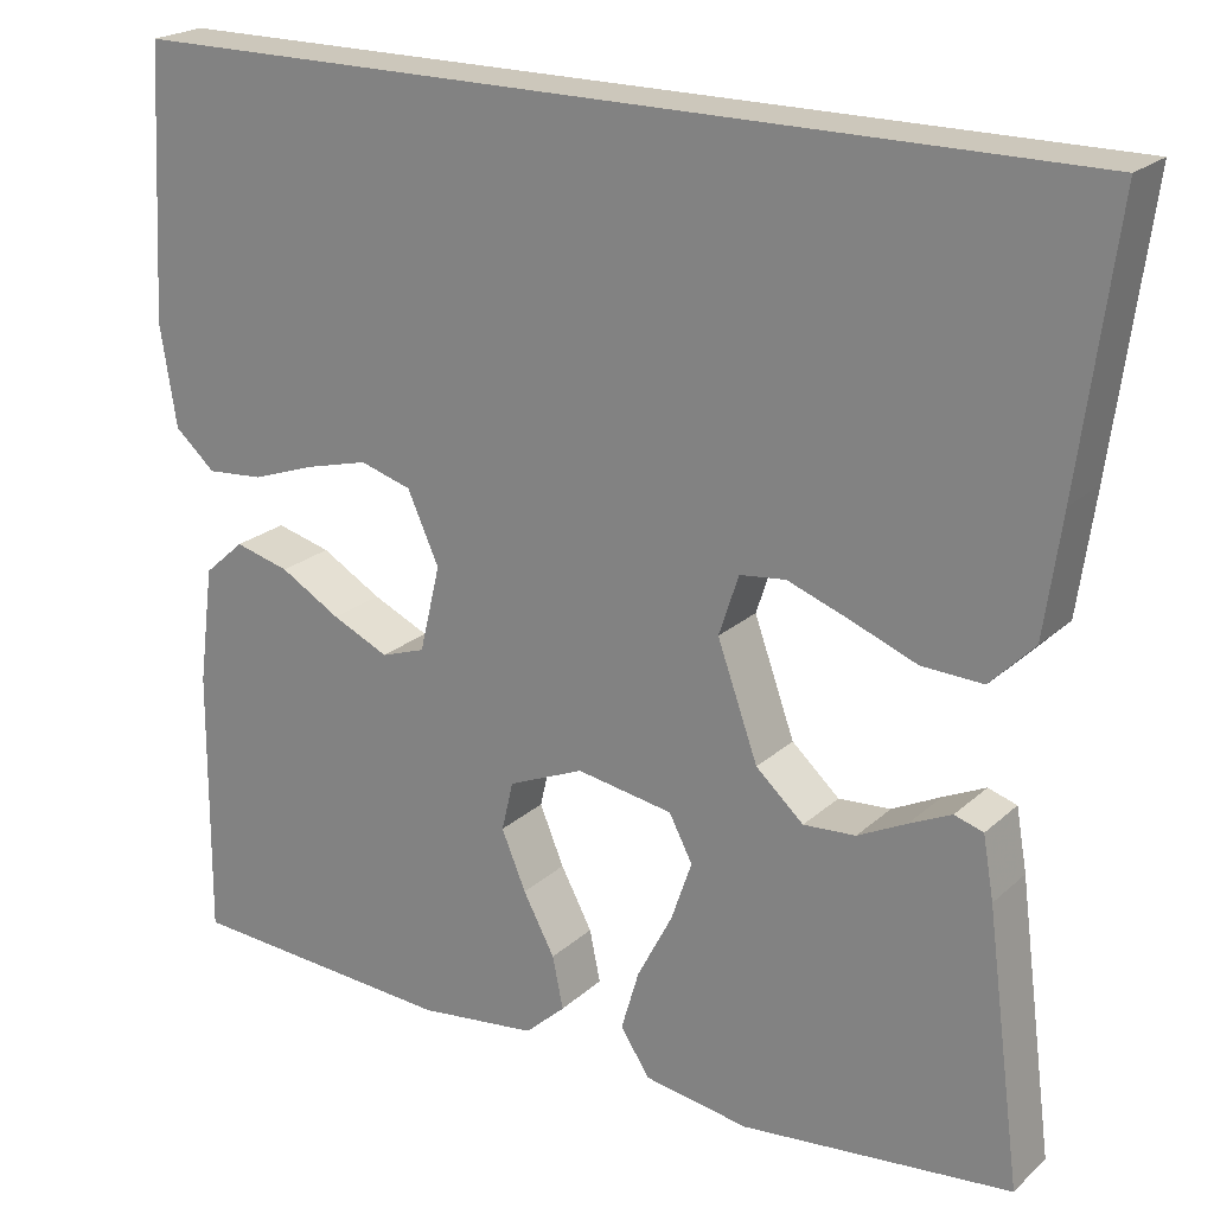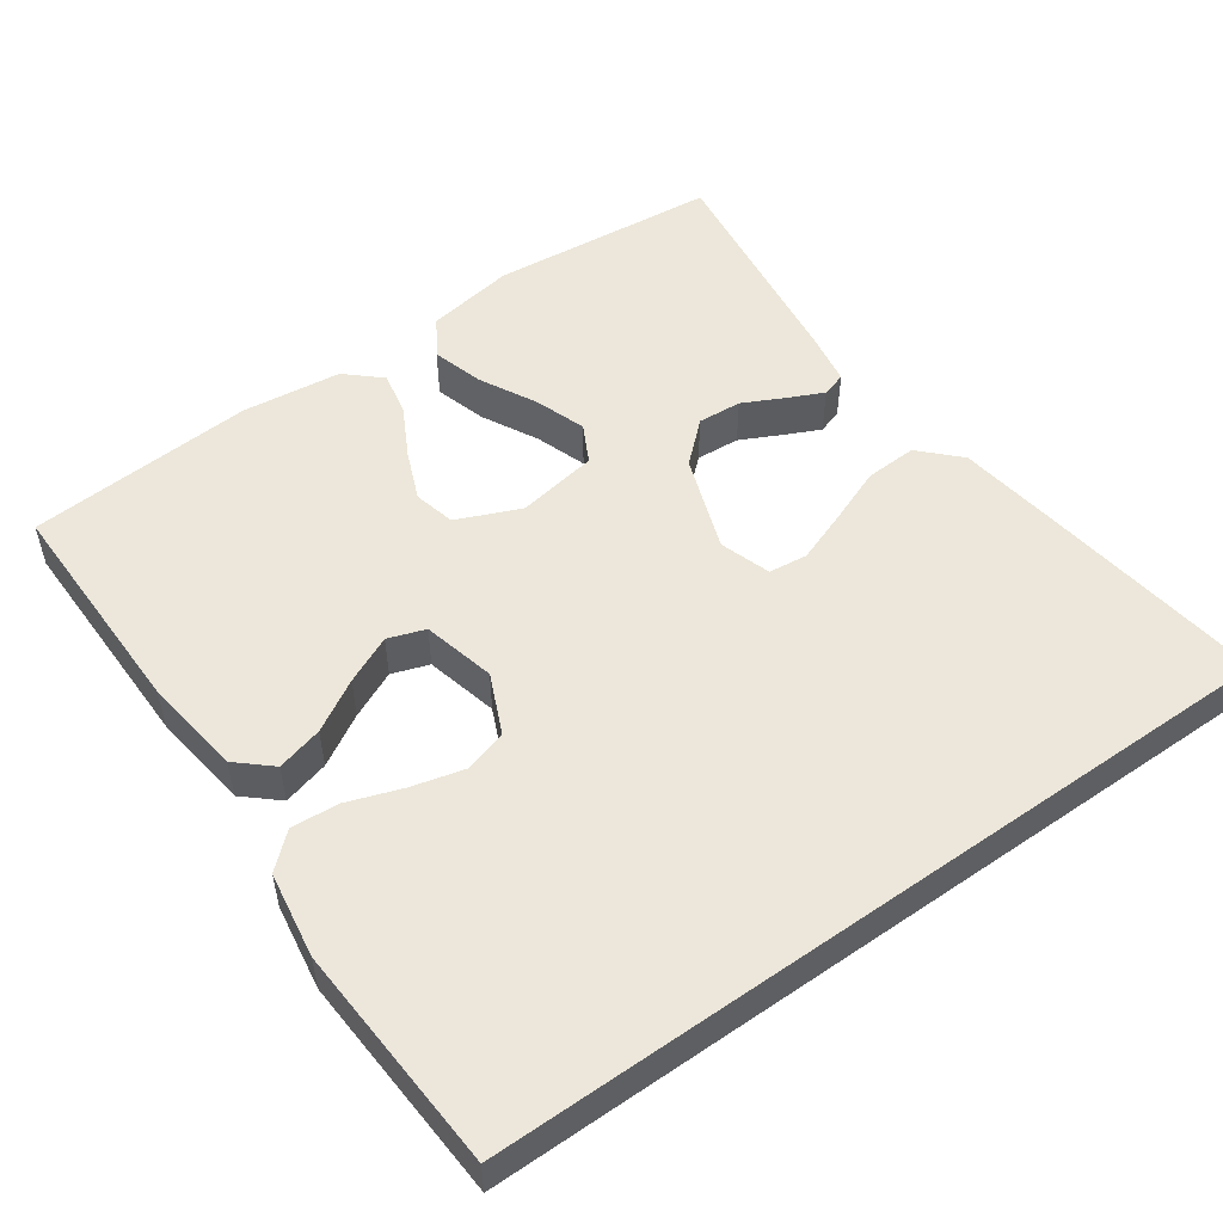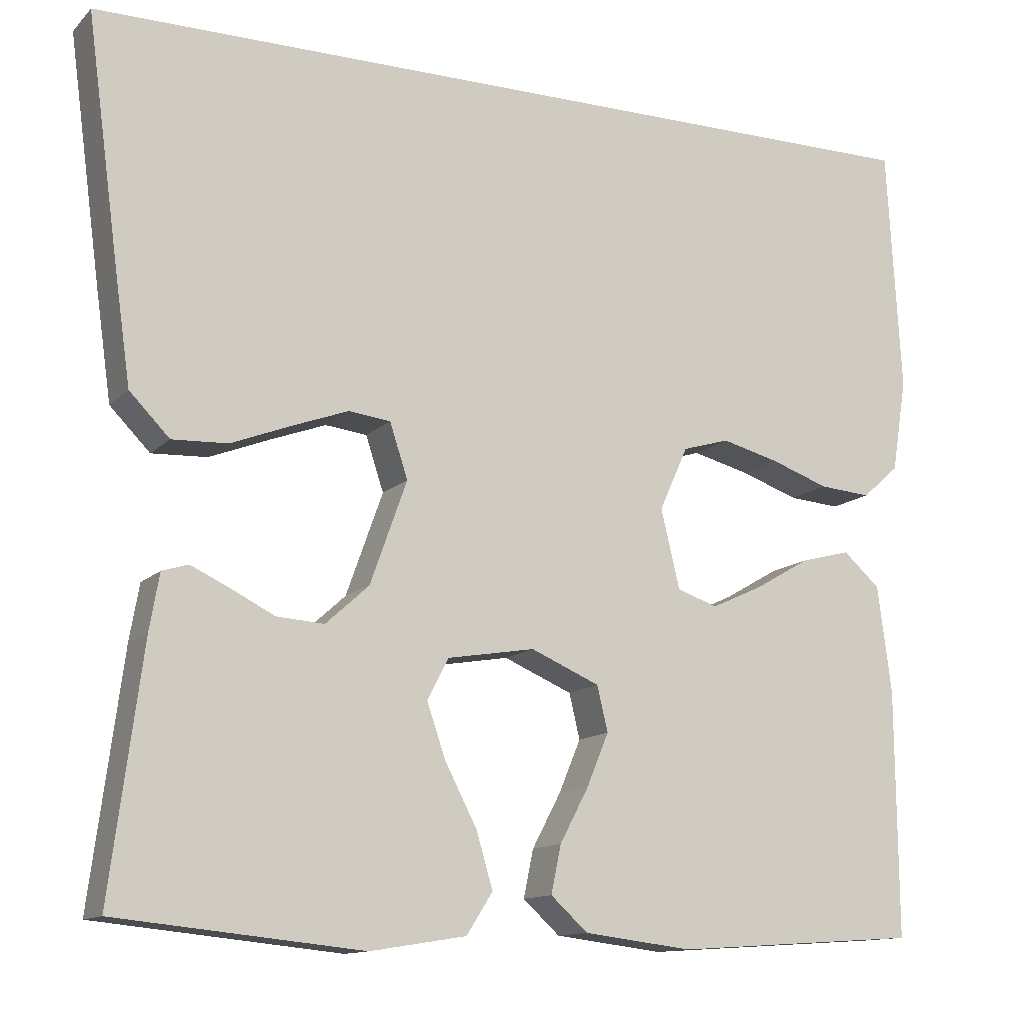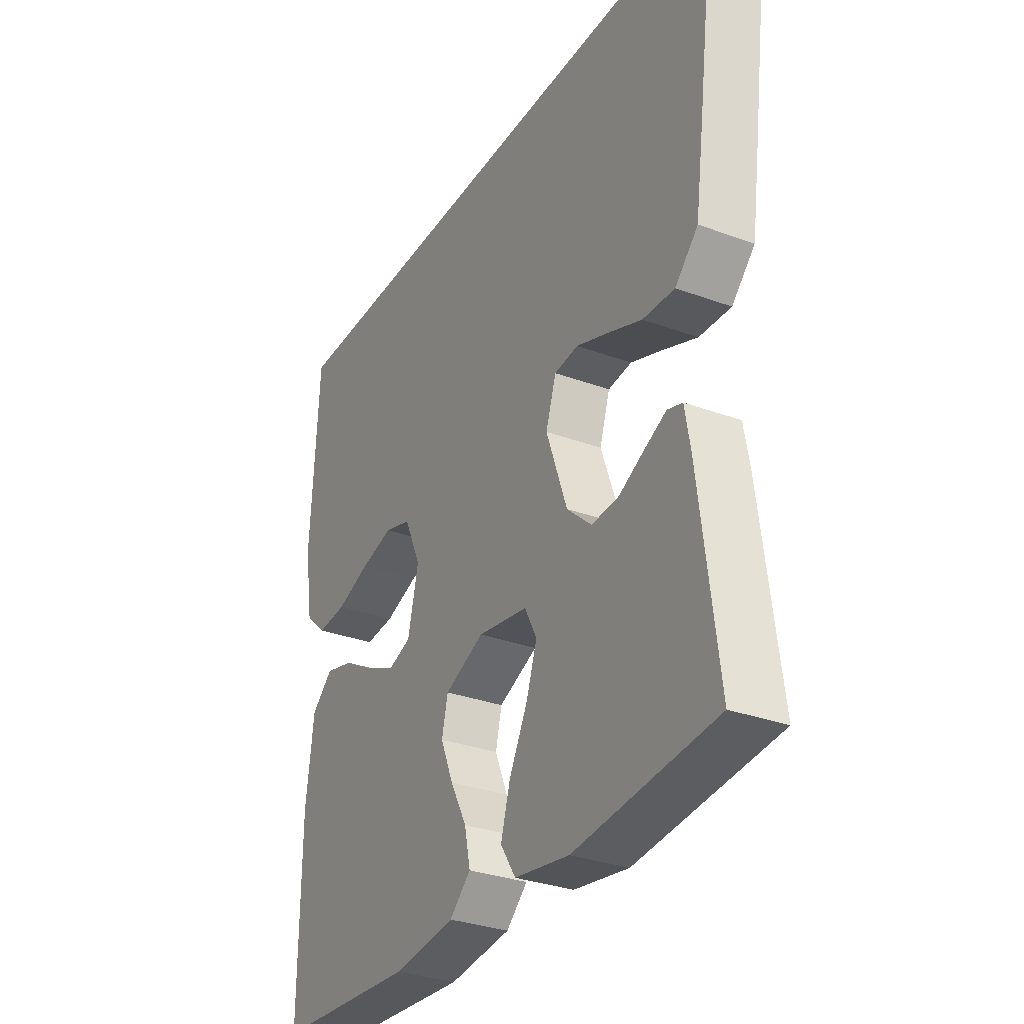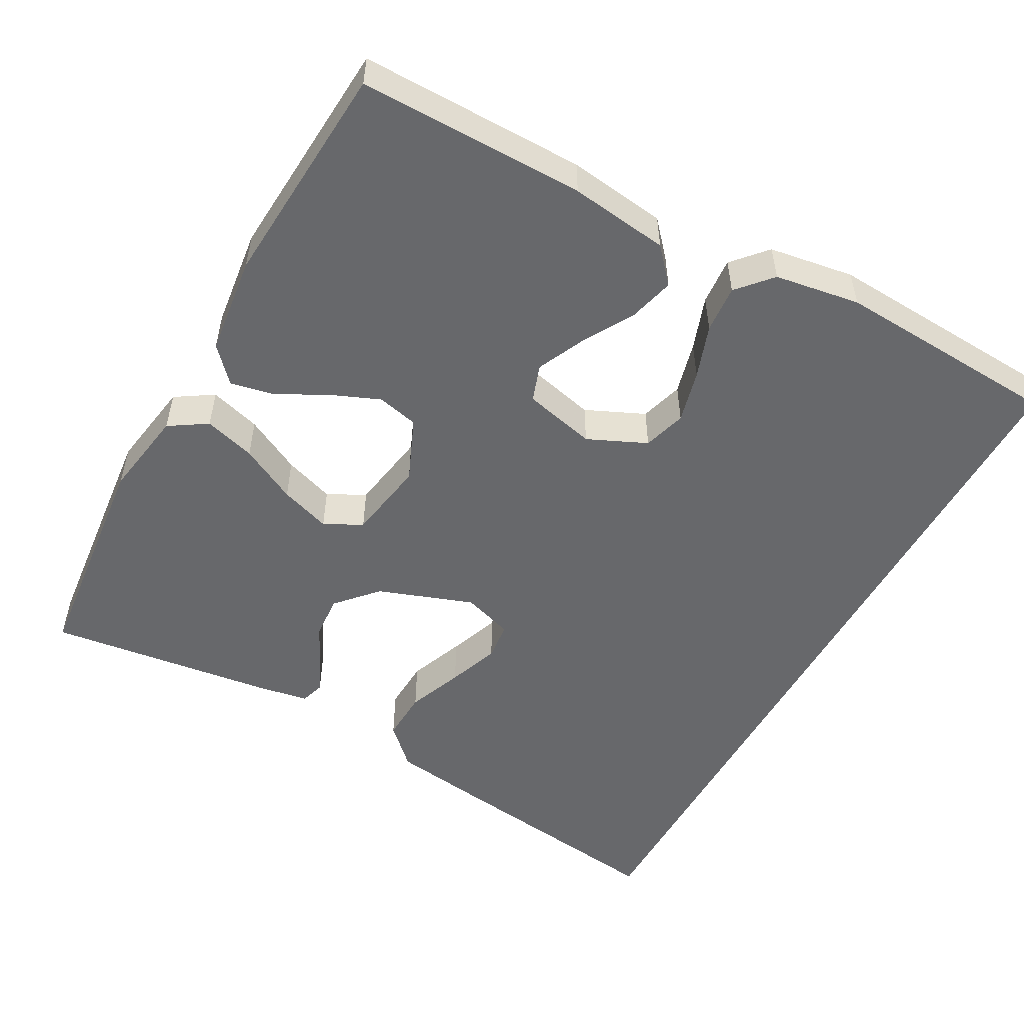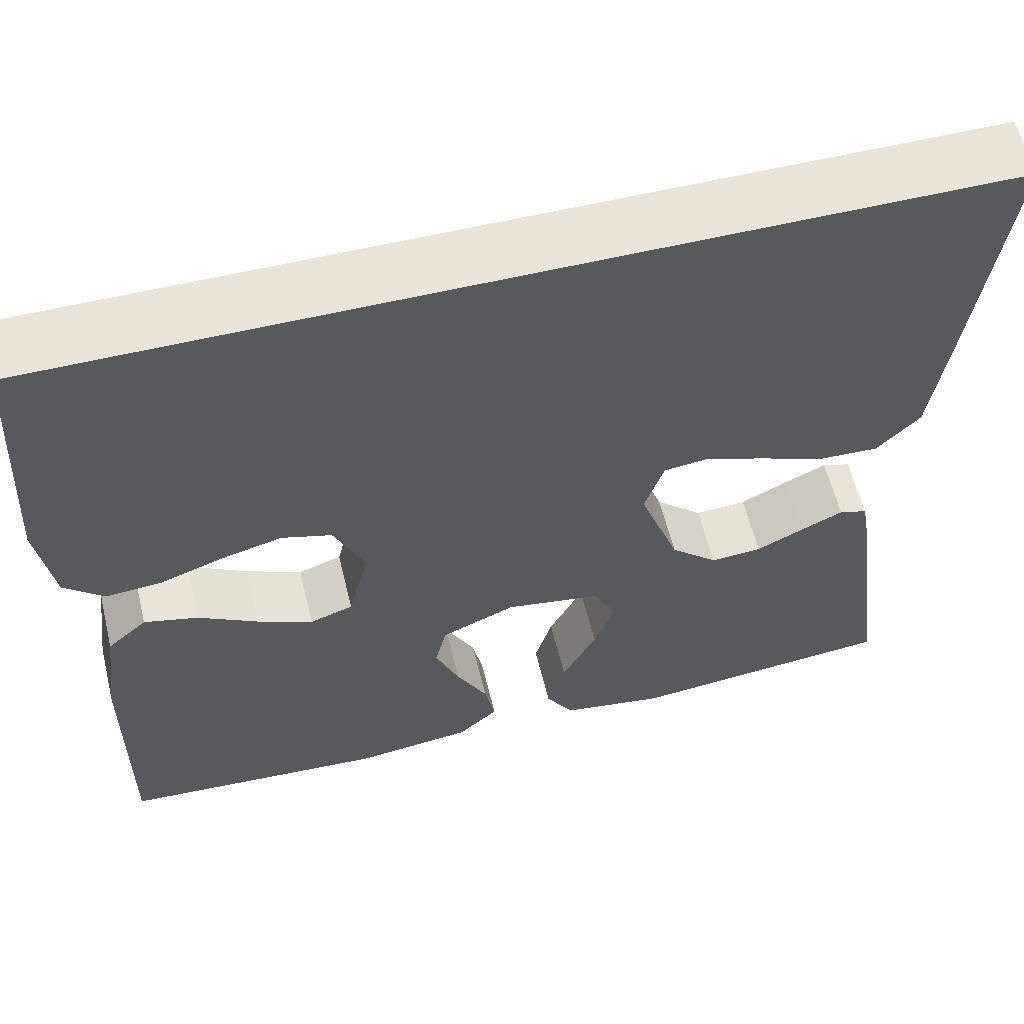
<metadata>
{"format":"obj","ext":"obj","renderer":"f3d","projection":"perspective","resolution":1024,"background":"white","views":[{"elev":21.7,"azim":33.4,"up":"+Z"},{"elev":52.5,"azim":-35.3,"up":"+Y"},{"elev":-12.7,"azim":153.7,"up":"+Z"},{"elev":-31.2,"azim":62.3,"up":"+Z"},{"elev":-52.4,"azim":-118.8,"up":"+Y"},{"elev":59.3,"azim":-13.7,"up":"+Z"}]}
</metadata>
<code>
v -0.5 0.07 -0.5
v -0.498 0.07 -0.2
v -0.481 0.07 -0.069
v -0.436 0.07 -0.029
v -0.375 0.07 -0.045
v -0.308 0.07 -0.084
v -0.245 0.07 -0.113
v -0.196 0.07 -0.096
v -0.173 0.07 0
v -0.208 0.07 0.078
v -0.265 0.07 0.095
v -0.335 0.07 0.077
v -0.406 0.07 0.052
v -0.469 0.07 0.047
v -0.514 0.07 0.087
v -0.532 0.07 0.2
v -0.515 0.07 0.5
v 0.551 0.07 0.5
v 0.511 0.07 0.2
v 0.492 0.07 0.066
v 0.443 0.07 0.016
v 0.375 0.07 0.019
v 0.301 0.07 0.048
v 0.233 0.07 0.073
v 0.182 0.07 0.067
v 0.16 0.07 0
v 0.205 0.07 -0.126
v 0.258 0.07 -0.174
v 0.316 0.07 -0.17
v 0.37 0.07 -0.143
v 0.417 0.07 -0.121
v 0.449 0.07 -0.131
v 0.461 0.07 -0.2
v 0.5 0.07 -0.5
v 0.2 0.07 -0.53
v 0.083 0.07 -0.511
v 0.051 0.07 -0.461
v 0.071 0.07 -0.393
v 0.11 0.07 -0.318
v 0.133 0.07 -0.251
v 0.107 0.07 -0.201
v 0 0.07 -0.183
v -0.084 0.07 -0.219
v -0.097 0.07 -0.274
v -0.07 0.07 -0.339
v -0.035 0.07 -0.405
v -0.023 0.07 -0.463
v -0.068 0.07 -0.504
v -0.2 0.07 -0.52
v -0.5 0 -0.5
v -0.498 0 -0.2
v -0.481 0 -0.069
v -0.436 0 -0.029
v -0.375 0 -0.045
v -0.308 0 -0.084
v -0.245 0 -0.113
v -0.196 0 -0.096
v -0.173 0 0
v -0.208 0 0.078
v -0.265 0 0.095
v -0.335 0 0.077
v -0.406 0 0.052
v -0.469 0 0.047
v -0.514 0 0.087
v -0.532 0 0.2
v -0.515 0 0.5
v 0.551 0 0.5
v 0.511 0 0.2
v 0.492 0 0.066
v 0.443 0 0.016
v 0.375 0 0.019
v 0.301 0 0.048
v 0.233 0 0.073
v 0.182 0 0.067
v 0.16 0 0
v 0.205 0 -0.126
v 0.258 0 -0.174
v 0.316 0 -0.17
v 0.37 0 -0.143
v 0.417 0 -0.121
v 0.449 0 -0.131
v 0.461 0 -0.2
v 0.5 0 -0.5
v 0.2 0 -0.53
v 0.083 0 -0.511
v 0.051 0 -0.461
v 0.071 0 -0.393
v 0.11 0 -0.318
v 0.133 0 -0.251
v 0.107 0 -0.201
v 0 0 -0.183
v -0.084 0 -0.219
v -0.097 0 -0.274
v -0.07 0 -0.339
v -0.035 0 -0.405
v -0.023 0 -0.463
v -0.068 0 -0.504
v -0.2 0 -0.52
f 45 46 47 48
f 44 45 48 49
f 43 44 49 1
f 36 37 38 39
f 36 39 40
f 35 36 40
f 34 35 40
f 33 34 40 41
f 29 30 31 32
f 29 32 33
f 28 29 33 41
f 20 21 22 23
f 20 23 24
f 19 20 24
f 18 19 24 25
f 16 17 18 25
f 12 13 14 15
f 11 12 15 16
f 10 11 16 25
f 3 4 5 6
f 3 6 7
f 43 1 2 3
f 42 43 3 7
f 27 28 41 42
f 26 27 42 7
f 9 10 25 26
f 8 9 26
f 7 8 26
f 97 96 95 94
f 98 97 94 93
f 50 98 93 92
f 88 87 86 85
f 89 88 85
f 89 85 84
f 89 84 83
f 90 89 83 82
f 81 80 79 78
f 82 81 78
f 90 82 78 77
f 72 71 70 69
f 73 72 69
f 73 69 68
f 74 73 68 67
f 74 67 66 65
f 64 63 62 61
f 65 64 61 60
f 74 65 60 59
f 55 54 53 52
f 56 55 52
f 52 51 50 92
f 56 52 92 91
f 91 90 77 76
f 56 91 76 75
f 75 74 59 58
f 75 58 57
f 75 57 56
f 1 50 51 2
f 2 51 52 3
f 3 52 53 4
f 4 53 54 5
f 5 54 55 6
f 6 55 56 7
f 7 56 57 8
f 8 57 58 9
f 9 58 59 10
f 10 59 60 11
f 11 60 61 12
f 12 61 62 13
f 13 62 63 14
f 14 63 64 15
f 15 64 65 16
f 16 65 66 17
f 17 66 67 18
f 18 67 68 19
f 19 68 69 20
f 20 69 70 21
f 21 70 71 22
f 22 71 72 23
f 23 72 73 24
f 24 73 74 25
f 25 74 75 26
f 26 75 76 27
f 27 76 77 28
f 28 77 78 29
f 29 78 79 30
f 30 79 80 31
f 31 80 81 32
f 32 81 82 33
f 33 82 83 34
f 34 83 84 35
f 35 84 85 36
f 36 85 86 37
f 37 86 87 38
f 38 87 88 39
f 39 88 89 40
f 40 89 90 41
f 41 90 91 42
f 42 91 92 43
f 43 92 93 44
f 44 93 94 45
f 45 94 95 46
f 46 95 96 47
f 47 96 97 48
f 48 97 98 49
f 49 98 50 1

</code>
